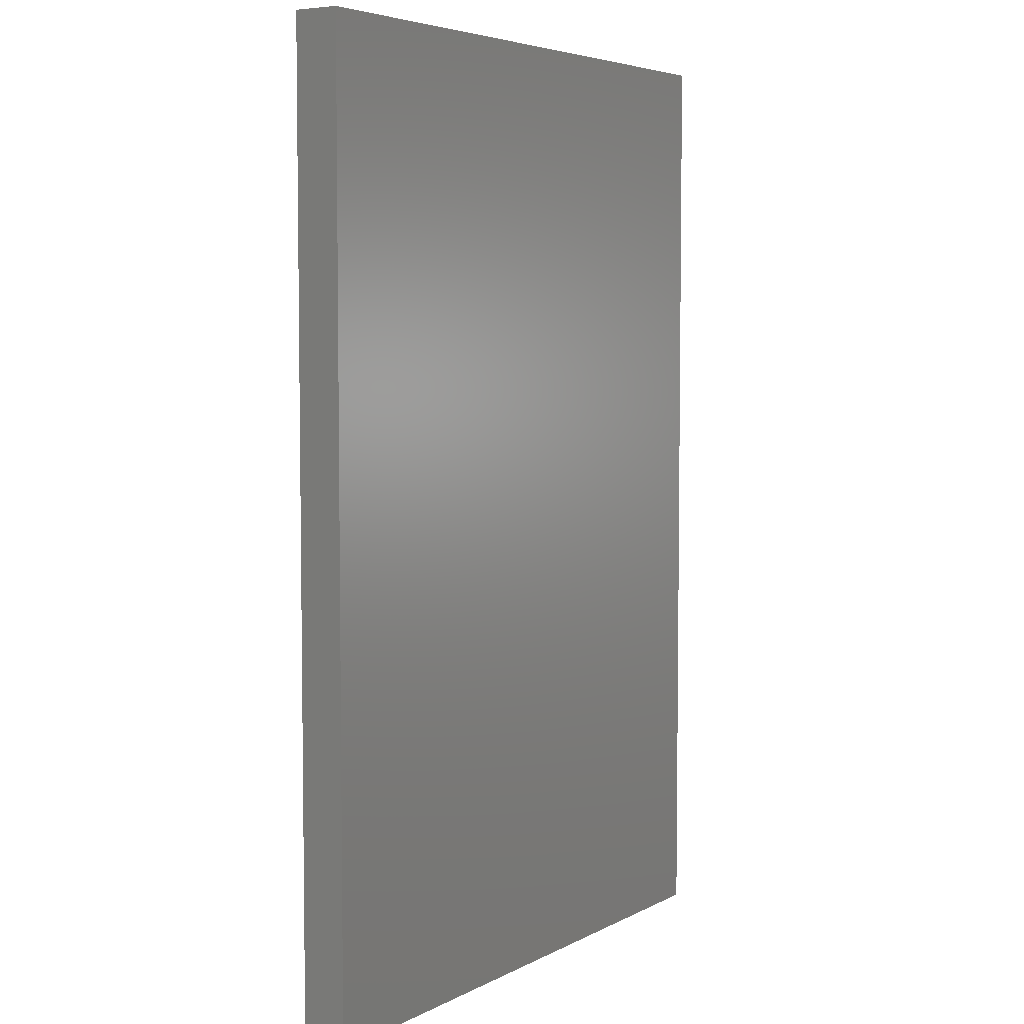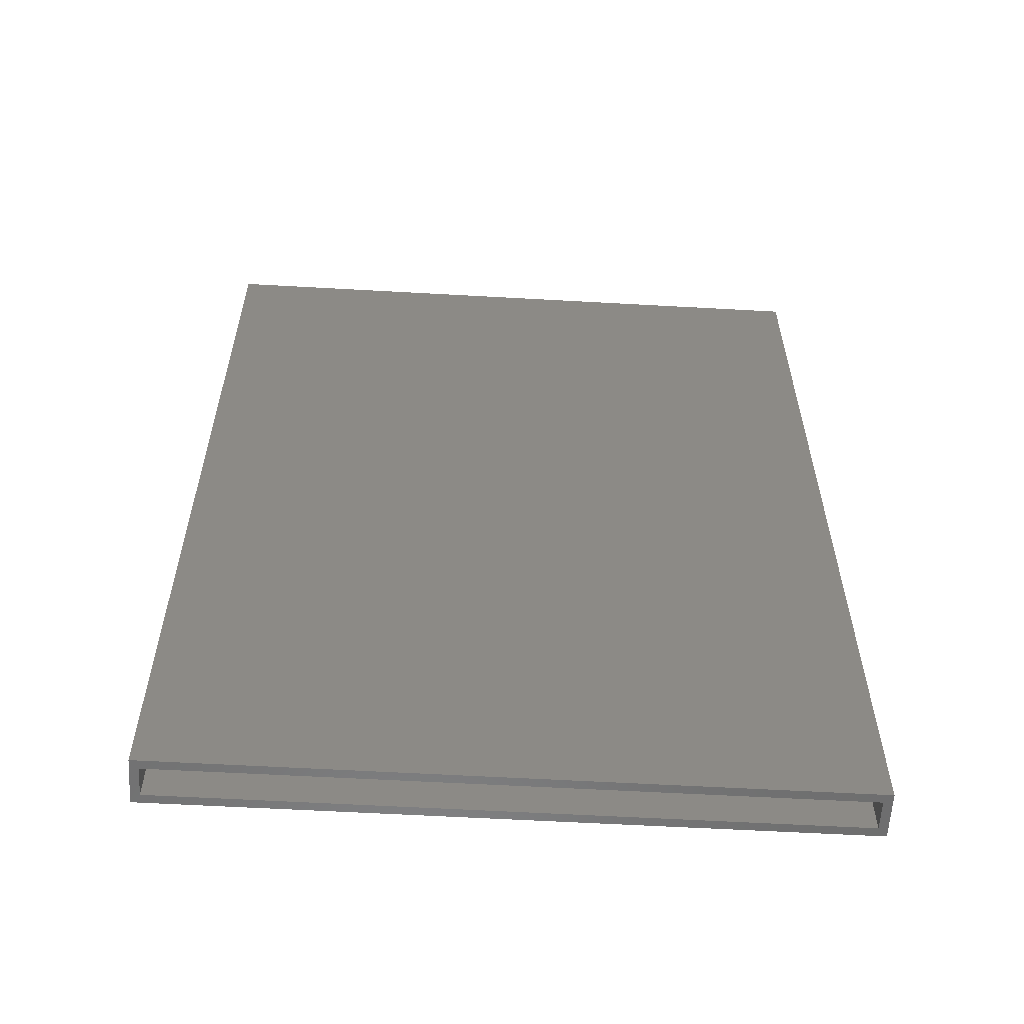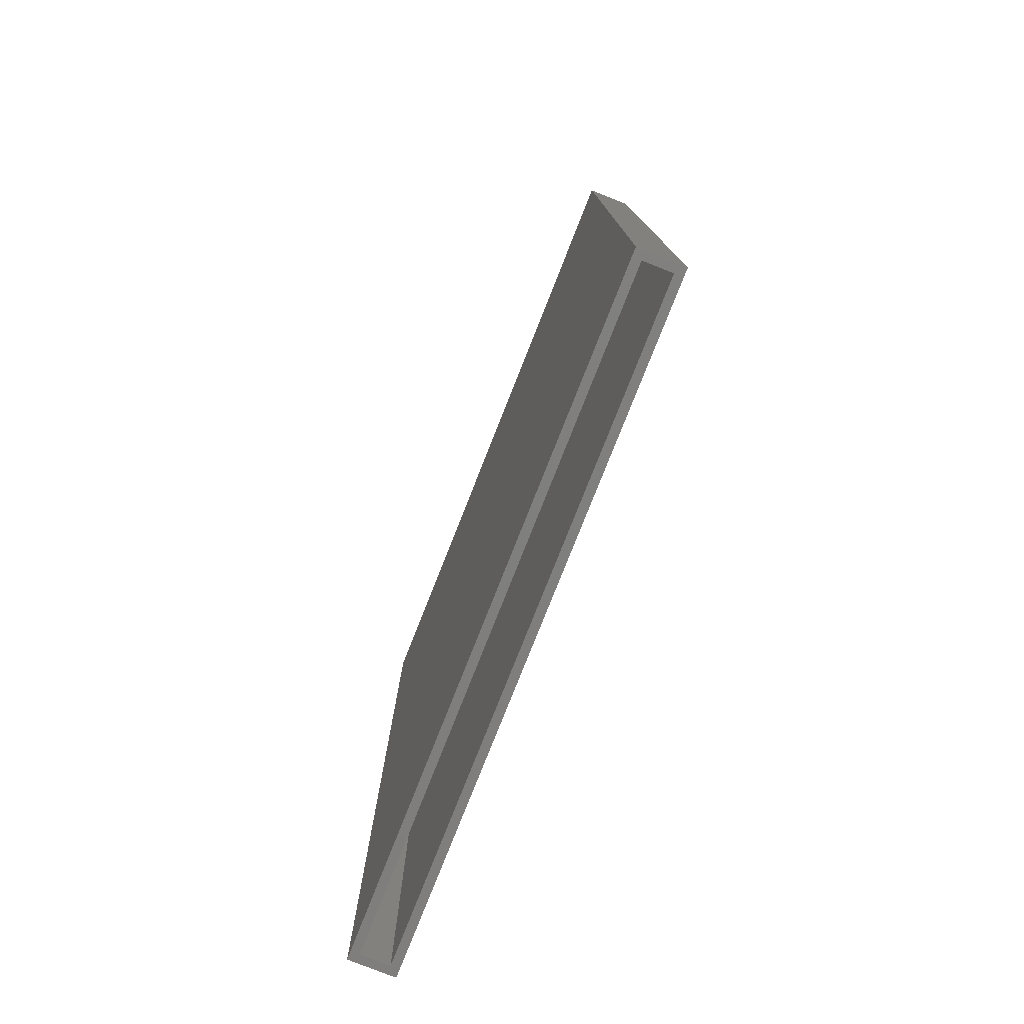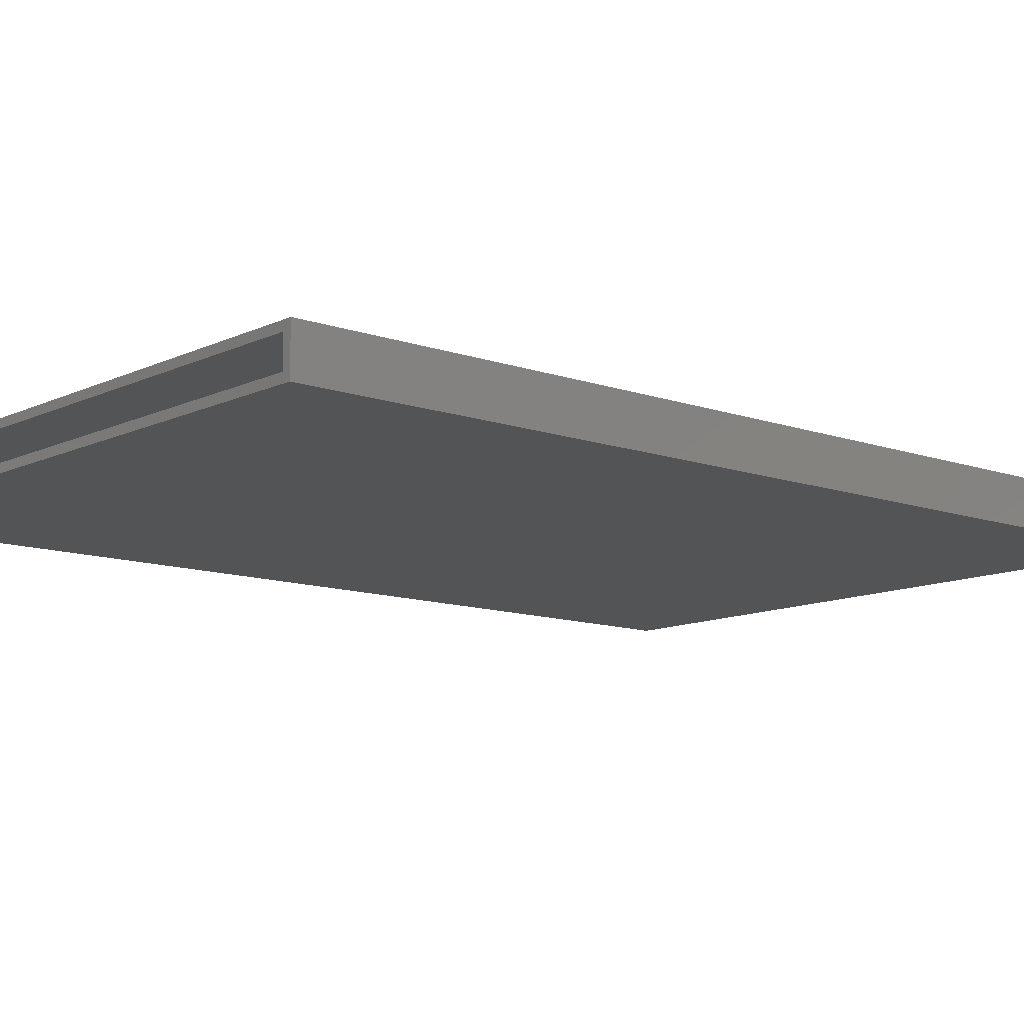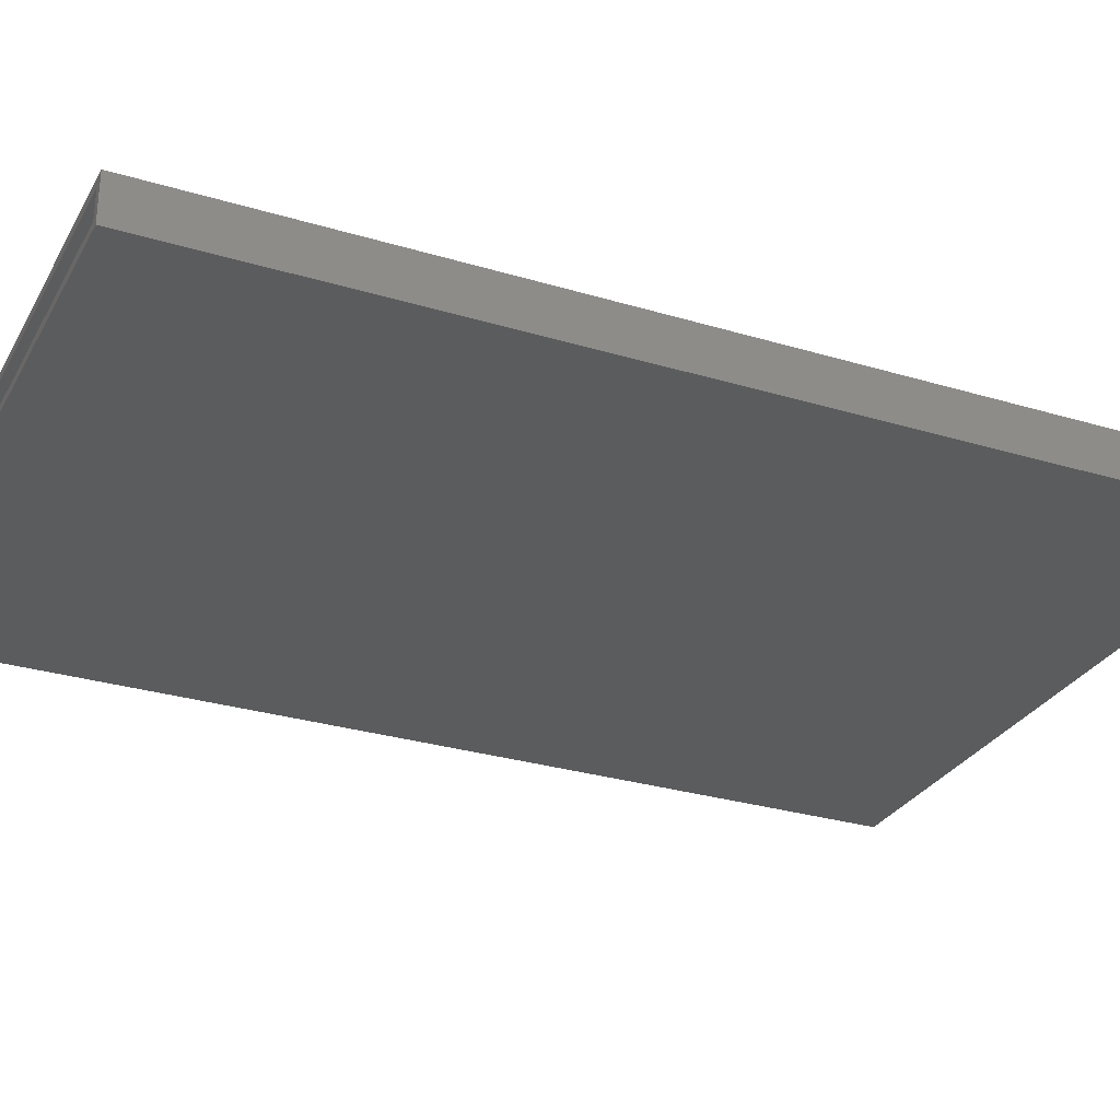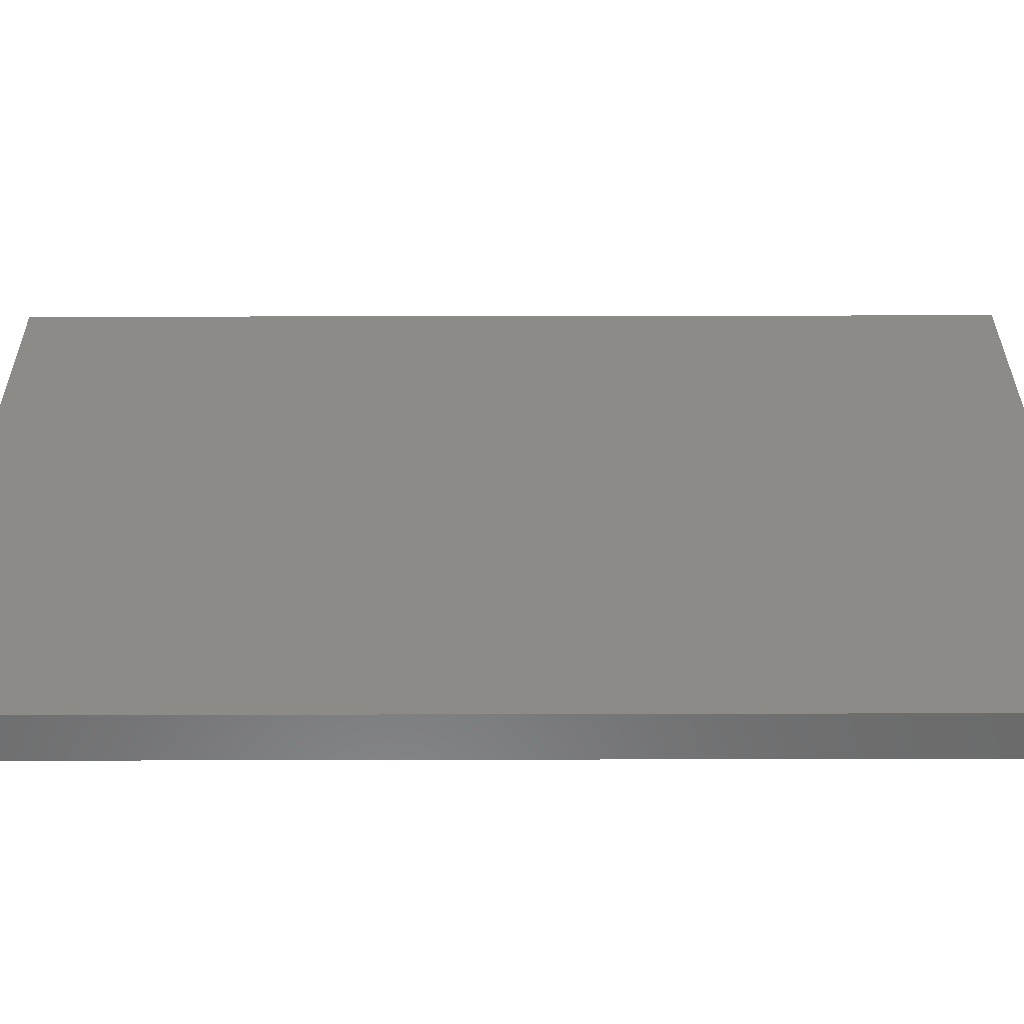
<metadata>
{"format":"stl","ext":"stl","renderer":"f3d","projection":"perspective","resolution":1024,"background":"white","views":[{"elev":5.1,"azim":122.8,"up":"+Z"},{"elev":-59.3,"azim":-3.3,"up":"+Z"},{"elev":-78.8,"azim":68.4,"up":"+Z"},{"elev":-11.3,"azim":-130.9,"up":"+Y"},{"elev":-29.0,"azim":-114.2,"up":"+Y"},{"elev":32.8,"azim":-90.2,"up":"+Y"}]}
</metadata>
<code>
# stl→obj: 16 verts, 28 faces
v -1068 -437.7 523.1
v -1098 -437.7 523.1
v -1068 -436.4 523.1
v -1098 -436.4 523.1
v -1068 -436 523.5
v -1099 -436 523.5
v -1068 -438.1 523.5
v -1099 -438.1 523.5
v -1068 -437.7 478
v -1098 -437.7 478
v -1098 -436.4 478
v -1099 -436 478
v -1099 -438.1 478
v -1068 -438.1 478
v -1068 -436.4 478
v -1068 -436 478
f 1 2 3
f 3 2 4
f 5 6 7
f 7 6 8
f 9 10 1
f 1 10 2
f 11 4 10
f 10 4 2
f 12 13 6
f 6 13 8
f 13 14 8
f 8 14 7
f 11 15 4
f 4 15 3
f 9 1 15
f 15 1 3
f 14 16 7
f 7 16 5
f 16 12 5
f 5 12 6
f 9 15 16
f 14 9 16
f 14 13 9
f 9 13 10
f 10 13 12
f 11 12 16
f 15 11 16
f 11 10 12

</code>
